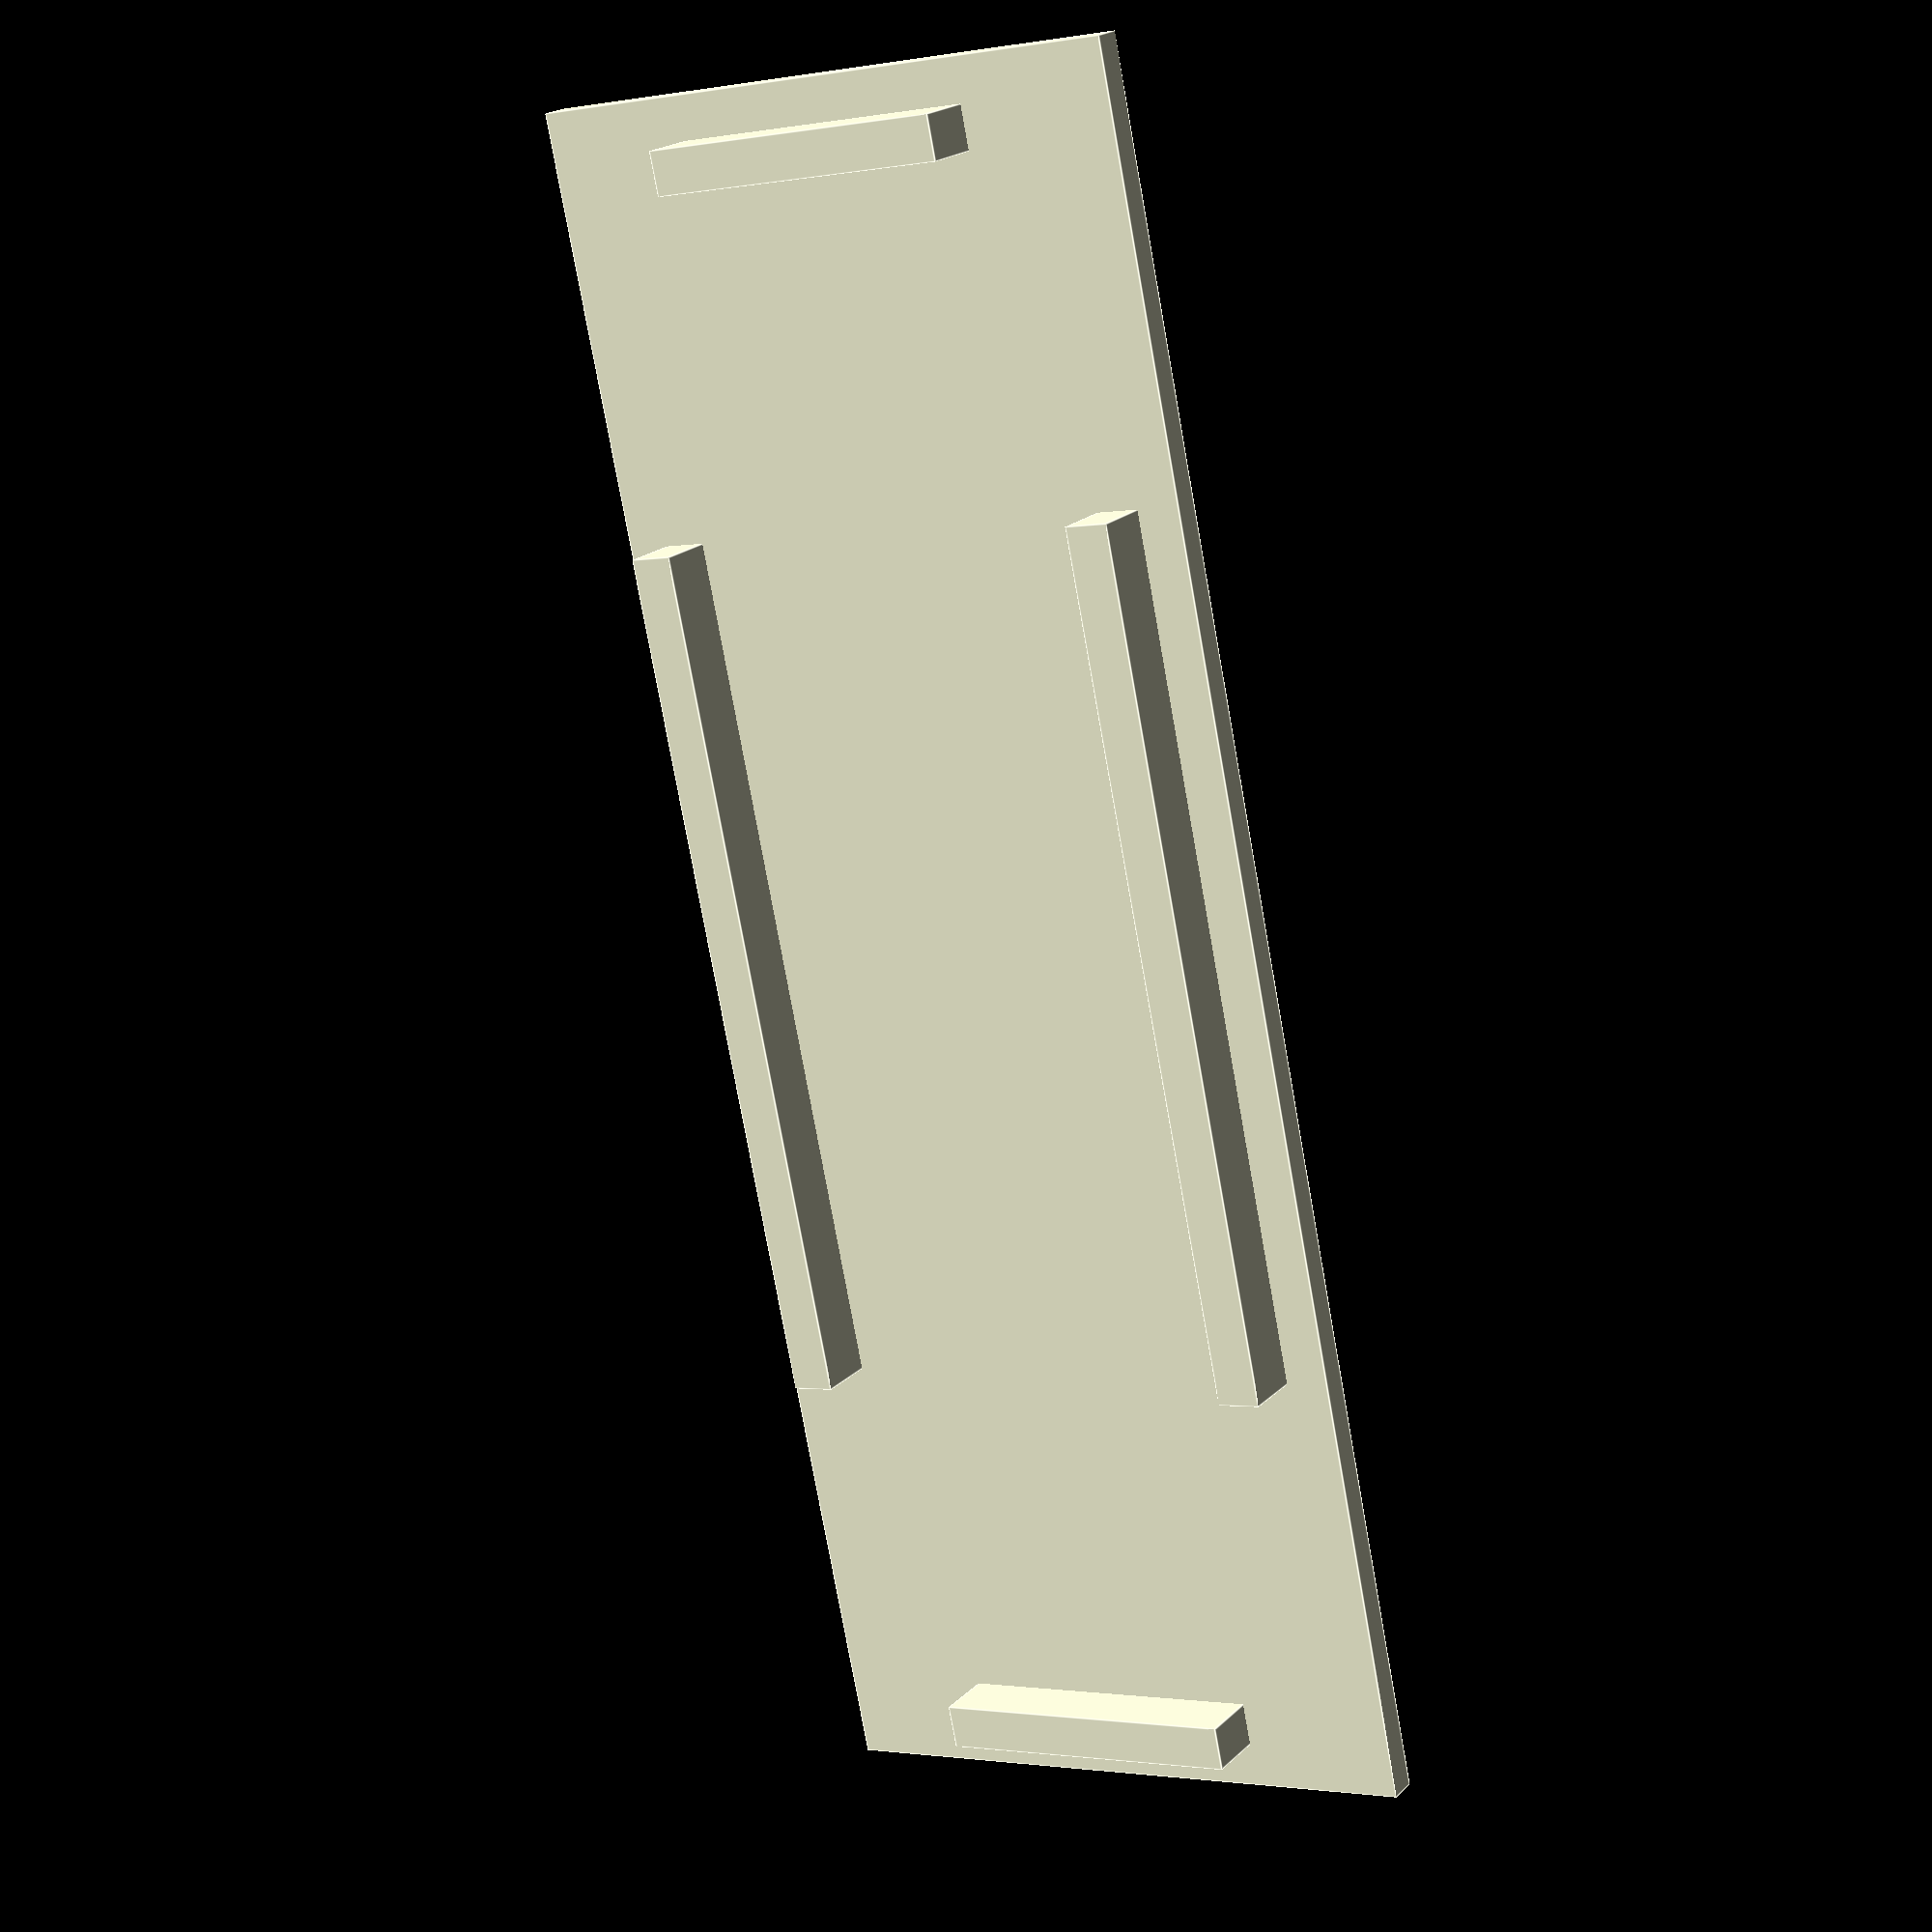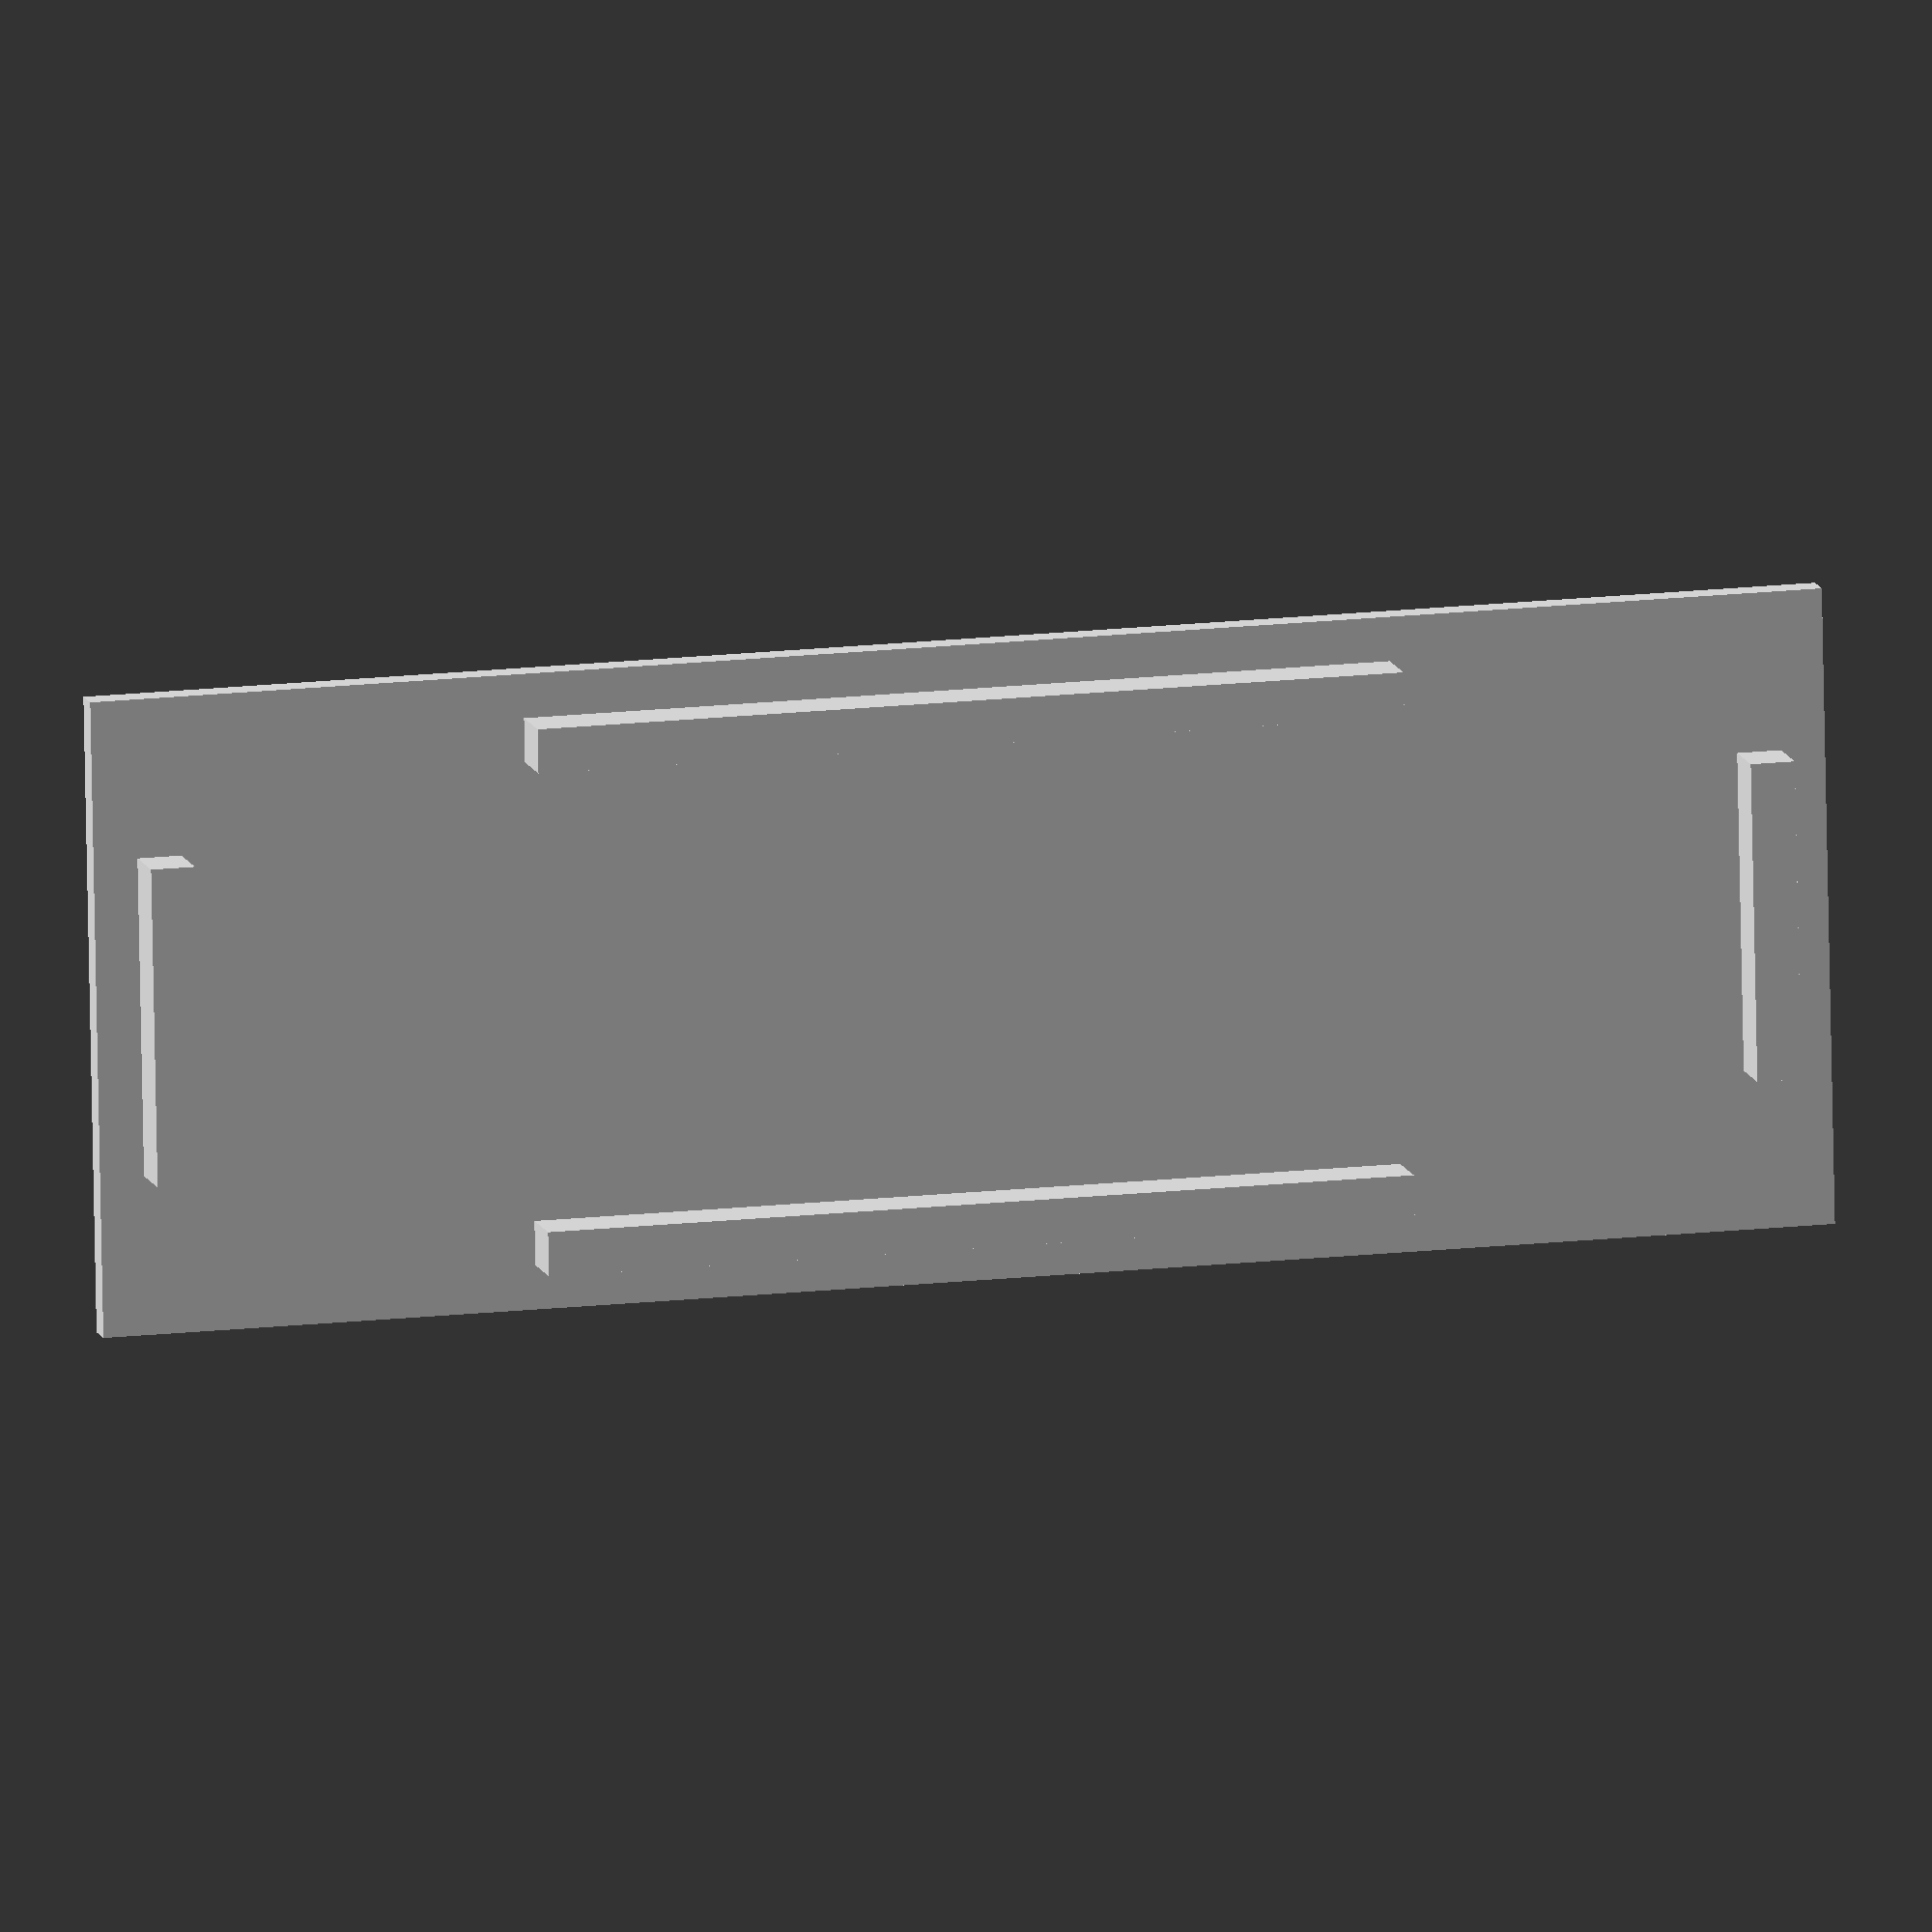
<openscad>
// zrakotron floorplan

//univ. const.
uspace=2;
uheight=2;

//mq slot
mq_l=41;
mq_w=17.3;
mq_off=20;
mq_hole=[7.53,8.34,0];
mq_holder_d=2;
mq_holder_l=20;
//meta
mq_ext_l=mq_l+2*uspace;
mq_ext_w=mq_w+2*uspace+2*mq_holder_d;
mq_holder_h=mq_off+3.2;

//mg811
mg_l=41.9;
mg_w=32;
mg_hoffset=3.5;
mg_h1=[mg_hoffset,mg_hoffset,0];
mg_h2=[mg_l-mg_hoffset,mg_hoffset,0];
mg_h3=[mg_hoffset,mg_w-mg_hoffset,0];
mg_h4=[mg_l-mg_hoffset,mg_w-mg_hoffset,0];
mg_space=2;
//mg811 meta
mg_ext_l=mg_l+2*mg_space;
mg_ext_w=mg_w+2*mg_space;

//esp8266
esp_l=24.8;
esp_w=14.35;
esp_holder_d=2;
esp_holder_l=esp_l-5;
esp_holder_h=6;
//esp meta
esp_ext_l=esp_l+2*uspace;
esp_ext_w=esp_w+2*esp_holder_d+2*uspace;

//power splitter
ps_l=35.5;
ps_w=21.1;
ps_holder_h=6;
ps_holder_d=2;
ps_holder_l=20;
ps_space=2;
//ps meta
ps_ext_l=ps_l+2*ps_space;
ps_ext_w=ps_w+2*ps_holder_d+2*ps_space;

//step-up section
su_l=43.8;
su_w=21.5;
su_space=2;
su_h1=[6.66,su_w-2.45,0];
su_h2=[su_l-6.66,2.45,0];
//stepup meta
su_ext_l=su_l+2*su_space;
su_ext_w=su_w+2*su_space;

//uno board
uno_w=54.05;
uno_ll=65.66;
uno_lr=68.56;
uno_tspace=2;
uno_bspace=3;
uno_lspace=2;
uno_rspace=4;
//board meta
uno_ext_w=uno_w+uno_lspace+uno_rspace;
uno_ext_l=uno_lr+uno_tspace+uno_bspace;
//pins
pin1=[50.95,13.6,0];    //uz power - ne koristiti za iteaduino
pin2=[2.82,15.11,0];    //uz usb
pin3=[46.05,66,0];      // uz procesor
pin4=[18.05,66,0];
pinr=3.1/2;
pinh=6;
//pin meta
outr=pinr+1;
botr=pinr+3;

//shinyei dust sensor
shin_l=59;
shin_w=44.7;
shin_h=19.5;
shin_cable_d=5.35;
shin_cable_l=15;
shin_cable_h=4.8;
shin_cable_space=5;
shin_hole=[27.2,40.64,0];
//shinyei meta
shinyei_ext_l=2*uspace+shin_l;
shinyei_ext_w=2*uspace+shin_w;

//dht11
dht_l=26.5;
dht_w=22;
dht_h1=[6.5,3,0];
dht_h2=[6.5,19,0];
//dht meta
dht_ext_l=dht_l+2*uspace;
dht_ext_w=dht_w+2*uspace;

//box
box_h=50;
pylon_l=6+2*botr;
pylon_w=2*botr;
//meta
box_l=uno_ext_w+shinyei_ext_w+2*mq_ext_w;
box_w=shinyei_ext_l+mg_ext_w+dht_ext_w;

//floorplan meta
pylon_v=[uno_ext_w/2-pylon_l/2,uno_ext_l,0];
dht_v=[-dht_ext_l,shinyei_ext_l+mg_ext_w,0];
esp_v=[0,uno_ext_l+pylon_w,0];
mg_v=[-mg_ext_l,shinyei_ext_l,0];
shinyei_v=[-shinyei_ext_w,0,0];
ps_v=[uno_ext_w-ps_ext_l,uno_ext_l+pylon_w,0];
mq_v1=[uno_ext_w+mq_ext_w,su_ext_w,0];
mq_v2=[uno_ext_w,2*mq_ext_l+su_ext_w,0];
mq_v3=[uno_ext_w+2*mq_ext_w,su_ext_w,0];
mq_v4=[uno_ext_w+mq_ext_w,2*mq_ext_l+su_ext_w,0];
su_v=[uno_ext_w,0,0];

//wall meta
p1=[0.5-pylon_l/2,0.5-pylon_l/2,0];
p2=[box_l-0.5+pylon_l/2,0.5-pylon_l/2,0];
p3=[box_l-0.5+pylon_l/2,box_w-0.5+pylon_l/2,0];
p4=[0.5-pylon_l/2,box_w-0.5+pylon_l/2,0];
p5=[box_l/2,0.5-pylon_l/2,0];
p6=[box_l/2,box_w-0.5+pylon_l/2,0];
p7=[0.5-pylon_l/2,box_w/2,0];
p8=[box_l-0.5+pylon_l/2,box_w/2,0];

w1=[box_l/4-pylon_l/4,0.5-pylon_l/2,0];
w2=[3*box_l/4+pylon_l/4,0.5-pylon_l/2,0];
w3=[box_l/4-pylon_l/4,box_w-0.5+pylon_l/2,0];
w4=[3*box_l/4+pylon_l/4,box_w-0.5+pylon_l/2,0];
w5=[0.5-pylon_l/2,box_w/4-pylon_l/4,0];
w6=[0.5-pylon_l/2,3*box_w/4+pylon_l/4,0];

w10=[box_l/2,0.5-pylon_l/2,0];
w20=[box_l/2,box_w-0.5+pylon_l/2,0];
w30=[box_l-0.5+pylon_l/2,box_w/2,0];
w40=[0.5-pylon_l/2,box_w/2,0];

//battery
bat_l=66.8;
bat_w=37.1;
bat_h=18.63;

//charger
ch_a=35.4;
ch_usb_l=8;
ch_usb_h=4;
ch_hole_r=2.2/2;
ch_offset=5;
ch_h_off=2.75;
ch_plug_off=6.62;

//battery box
wall_d=3;
binder=4.5;
plughole_l=6;
plughole_w=8;
//box meta
flap_w=pinr+2;
flap_l=flap_w*2;
wall_h=bat_h+binder;
batbox_l=bat_l+2*uspace+plughole_l+ch_a;
batbox_w=bat_w;
batbox_ext_l=batbox_l+2*wall_d;
batbox_ext_w=batbox_w+2*wall_d;

//zbox lid
box_ext_l=box_l+pylon_l+2;
box_ext_w=box_w+pylon_l+2;

batbox_lid();

module zbox_lid(){
    difference(){
        union(){
            cube([box_ext_l,box_ext_w,uheight],false);
            translate([1.5,1.5,0])cylinder(uheight+1,botr,botr,false,$fn=48);
            translate([box_ext_l-1.5,1.5,0])cylinder(uheight+1,botr,botr,false,$fn=48);
            translate([1.5,box_ext_w-1.5,0])cylinder(uheight+1,botr,botr,false,$fn=48);
            translate([box_ext_l-1.5,box_ext_w-1.5,0])cylinder(uheight+1,botr,botr,false,$fn=48);
            translate([shinyei_ext_w+uno_ext_w/2+pylon_l/2+1,uno_ext_l+pylon_l-2,0])cylinder(uheight+1,botr,botr,false,$fn=48);
        }
        translate([1.5,1.5,-0.5])cylinder(2*uheight+1,pinr,pinr,false,$fn=48);
        translate([box_ext_l-1.5,1.5,-0.5])cylinder(2*uheight+1,pinr,pinr,false,$fn=48);
        translate([1.5,box_ext_w-1.5,-0.5])cylinder(2*uheight+1,pinr,pinr,false,$fn=48);
        translate([box_ext_l-1.5,box_ext_w-1.5,-0.5])cylinder(2*uheight+1,pinr,pinr,false,$fn=48);
        translate([shinyei_ext_w+uno_ext_w/2+pylon_l/2+1,uno_ext_l+pylon_l-2,-0.5])cylinder(2*uheight+1,pinr,pinr,false,$fn=48);
        translate([50,20,-0.5]){
            translate([bat_l+uspace,ch_plug_off,0])cube([plughole_l,plughole_w,uheight+1],false);
            translate([0.5,-wall_d-flap_w,0])cylinder(2*uheight+1,pinr,pinr,false,$fn=48);
            translate([batbox_ext_l-flap_l+0.5,-wall_d-flap_w,0])cylinder(2*uheight+1,pinr,pinr,false,$fn=48);
            translate([0.5,batbox_ext_w+0.5,0])cylinder(2*uheight+1,pinr,pinr,false,$fn=48);
            translate([batbox_ext_l-flap_l+0.5,batbox_ext_w+0.5,0])cylinder(2*uheight+1,pinr,pinr,false,$fn=48);
        }
        translate([35,10,-0.5])rotate([0,0,90])air_bars(120,25,uheight+1,35);
    }
}

module charger(){
    union(){
        translate([ch_h_off,ch_h_off,0])charger_screwhole();
        translate([ch_a-ch_h_off,ch_h_off,0])charger_screwhole();
        translate([ch_h_off,ch_a-ch_h_off,0])charger_screwhole();
        translate([ch_a-ch_h_off,ch_a-ch_h_off,0])charger_screwhole();
    }
}

module charger_screwhole(){
    difference(){
        cylinder(ch_offset,ch_hole_r+2,ch_hole_r+1,false,$fn=48);
        translate([0,0,-0.5])cylinder(ch_offset+1,ch_hole_r,ch_hole_r,false,$fn=48);
    }
}

module battery(){
    translate([bat_l,0,0])cube([uspace,bat_w,bat_h/2],false);
}

module flap(){
    difference(){
        union(){
            translate([0,-flap_w,0])cube([flap_l,flap_w+.5,2*uheight],false);
            translate([flap_l/2,-flap_w,0])cylinder(2*uheight,pinr+2,pinr+2,false,$fn=48);
        }
        translate([flap_l/2,-flap_w,-0.5])cylinder(2*uheight+1,pinr,pinr,false,$fn=48);
    }
}

module batbox_lid(){
    union(){
        cube([batbox_ext_l,batbox_ext_w,uheight],false);
        translate([wall_d,batbox_ext_w/2-batbox_ext_w/4,uheight-0.5])cube([wall_d,batbox_ext_w/2,binder],false);
        translate([batbox_ext_l-2*wall_d,batbox_ext_w/2-batbox_ext_w/4,uheight-0.5])cube([wall_d,batbox_ext_w/2,binder],false);
        translate([batbox_ext_l/2-batbox_ext_l/4,wall_d,uheight-0.5])cube([batbox_ext_l/2,wall_d,binder],false);
        translate([batbox_ext_l/2-batbox_ext_l/4,batbox_ext_w-2*wall_d,uheight-0.5])cube([batbox_ext_l/2,wall_d,binder],false);
    }
}

module batbox(){
    union(){
        battery();
        translate([bat_l+2*uspace+plughole_l,batbox_w/2-ch_a/2,0])charger();
        difference(){
            translate([-wall_d,-wall_d,-uheight])union(){
                cube([batbox_ext_l,batbox_ext_w,uheight],false);
                flap();
                translate([batbox_ext_l-flap_l,0,0])flap();
                translate([flap_l,batbox_ext_w,0])rotate([0,0,180])flap();
                translate([batbox_ext_l,batbox_ext_w,0])rotate([0,0,180])flap();
            }
            translate([bat_l+uspace,ch_plug_off,-uheight-0.5])cube([plughole_l,plughole_w,uheight+1],false);
        }
        translate([-wall_d,-wall_d,0])cube([wall_d,batbox_ext_w,wall_h],false);
        translate([batbox_l,-wall_d,0])difference(){
            cube([wall_d,batbox_ext_w,wall_h],false);
            translate([-5,batbox_ext_w/2-ch_usb_l/2-1,ch_offset+0.5])cube([20,ch_usb_l+2,ch_usb_h+2],false);
            translate([1,batbox_ext_w/2-8,ch_offset+0.5-2])cube([20,16,ch_usb_h+2+4],false);
        }
        translate([-wall_d,-wall_d,0])cube([batbox_ext_l,wall_d,wall_h],false);
        translate([-wall_d,batbox_w,0])cube([batbox_ext_l,wall_d,wall_h],false);
    }
}

module zbox(){
    union(){
        floorplan();
        boxwall();
    }
}

module boxwall(){
    difference(){
        union(){
            //pylons
            translate(p1)rotate([0,0,0])edge_pylon(1);
            translate(p2)rotate([0,0,90])edge_pylon(1);
            translate(p3)rotate([0,0,180])edge_pylon(1);
            translate(p4)rotate([0,0,-90])edge_pylon(1);
            //translate(p5)rotate([0,0,0])edge_pylon(0);
            //translate(p6)rotate([0,0,180])edge_pylon(0);
            //translate(p7)rotate([0,0,-90])edge_pylon(0);
            //translate(p8)rotate([0,0,90])edge_pylon(0);
            //walls
//            translate(w1)wallside(box_l/2-pylon_l/2+1);
//            translate(w2)wallside(box_l/2-pylon_l/2+1);
//            translate(w3)rotate([0,0,180])wallside(box_l/2-pylon_l/2+1);
//            translate(w4)rotate([0,0,180])wallside(box_l/2-pylon_l/2+1);
//            translate(w5)rotate([0,0,-90])wallside(box_w/2-pylon_l/2+1);
//            translate(w6)rotate([0,0,-90])wallside(box_w/2-pylon_l/2+1);
//            translate([box_l-0.5+pylon_l/2,box_w/4-pylon_l/4,0])rotate([0,0,90])wallside(box_w/2-pylon_l/2+1);
//            translate([box_l-0.5+pylon_l/2,3*box_w/4+pylon_l/4,0])rotate([0,0,90])wallside(box_w/2-pylon_l/2+1);
            translate(w10)wallside(box_l+1);
            translate(w20)rotate([0,0,180])wallside(box_l+1);
            translate(w30)rotate([0,0,90])wallside(box_w+1);
            translate(w40)rotate([0,0,-90])wallside(box_w+1);
        }
        translate([shinyei_ext_w,0,0]){
            //translate(shinyei_v)shinyei_airholes();
            arduino_usb();
        }
    }
}

module floorplan(){
    translate([shinyei_ext_w,0,0])difference(){
        union(){
            translate([-shinyei_ext_w,0,0])cube([box_l,box_w,uheight],false);
            arduino();
            translate(pylon_v)inner_pylon();
            translate(dht_v)rotate([0,0,0])dht11();
            translate(esp_v)esp8266();
            translate(mg_v)rotate([0,0,0])mg811();
            translate(shinyei_v)shinyei();
            translate(ps_v)rotate([0,0,0])power_splitter();
            translate(su_v)stepup();
            translate(mq_v1)rotate([0,0,90])mqslot();
            translate(mq_v2)rotate([0,0,-90])mqslot();
            translate(mq_v3)rotate([0,0,90])mqslot();
            translate(mq_v4)rotate([0,0,-90])mqslot();
        }
        translate(mq_v1)rotate([0,0,90])mqslot_airholes();
        translate(mq_v2)rotate([0,0,-90])mqslot_airholes();
        translate(mq_v3)rotate([0,0,90])mqslot_airholes();
        translate(mq_v4)rotate([0,0,-90])mqslot_airholes();
        translate(su_v)stepup_airholes();
    }
}

module dht11(){
    translate([uspace,uspace,uheight])union(){
        translate([-uspace,-uspace,-uheight])cube([dht_ext_l,dht_ext_w,uheight],false);
        translate(dht_h1)screwhole();
        translate(dht_h2)screwhole();
    }
}

module mqslot(){
    translate([uspace,uspace+mq_holder_d,uheight])union(){
        translate([-uspace,-uspace-mq_holder_d,-uheight]){
            cube([mq_ext_l,mq_ext_w,uheight],false);
        }
        translate([0,-mq_holder_d,0])cube([mq_holder_l,mq_holder_d,mq_holder_h],false);
        translate([0,mq_w,0])cube([mq_holder_l,mq_holder_d,mq_holder_h],false);
        translate([0,0,0])cube([mq_holder_d,mq_w,mq_holder_h/1.5],false);
        translate(mq_hole)difference(){
            cylinder(mq_off,botr,outr,false,$fn=32);
            translate([0,0,-0.5])cylinder(mq_off+1,pinr,pinr,false,$fn=32);
        }
    }
}

module mqslot_airholes(){
    for(i=[0,1,2,3,4,5]){
        translate([uspace+15+4.5*i,uspace+mq_holder_d,-0.5])cube([2,mq_w,uheight+1],false);
    }
}

module shinyei(){
    translate([0,shinyei_ext_l,0])rotate([0,0,-90])translate([uspace,uspace,uheight])union(){
        translate([-uspace,-uspace,-uheight])cube([shinyei_ext_l,shinyei_ext_w,uheight],false);
        corner_holder(3,pinh,2,4,0);
        translate([shin_l,0,0])corner_holder(3,pinh,2,4,1);
        translate([shin_l,shin_w,0])corner_holder(3,pinh,2,4,2);
        translate([0,shin_w,0])corner_holder(3,pinh,2,4,3);
        translate(shin_hole)screwhole();
    }
}

module shinyei_airholes(){
    air_l=8*2+3*2.5;
    translate([0,0,box_h/2-15])for(i=[0,1,2,3,4,5,6,7]){
        translate([-50,8+4.5*i,-0.5])cube([50,2,30],false);
    }
}

module corner_holder(cha,chh,chd,cho,rot){
    points=[[cha,cha,0],[-chd,cha,0],[-chd,cha+cho,0],[cha+cho,cha+cho,0],[cha+cho,-chd,0],[cha,-chd,0],[cha,cha,chh],[-chd,cha,chh],[cha,-chd,chh]];
    tris=[[0,1,6],[6,1,7],[1,2,7],[2,6,7],[2,3,6],[2,1,0],[3,2,0],[6,5,0],[6,8,5],[4,5,8],[0,5,4],[4,3,0],[4,8,6],[4,6,3]];
    rotate([0,0,90*rot])union(){
        cube([cha,cha,chh],false);
        translate([0,-chd,0])cube([cha,chd,chh+2],false);
        translate([-chd,-chd,0])cube([chd,cha+chd,chh+2],false);
        polyhedron(points,tris,10);
    }
}

module mg811(){
    translate([mg_space,mg_space,uheight])union(){
        translate([-mg_space,-mg_space,-uheight])cube([mg_l+2*mg_space,mg_w+2*mg_space,uheight],false);
        translate(mg_h1)screwhole();
        translate(mg_h2)screwhole();
        translate(mg_h3)screwhole();
        translate(mg_h4)screwhole();
    } 
}

module stepup(){
    translate([su_space,su_space,uheight])union(){
        translate([-su_space,-su_space,-uheight])cube([su_ext_l,su_ext_w,uheight],false);
        translate(su_h1)screwhole();
        translate(su_h2)screwhole();
    } 
}

module stepup_airholes(){
    air_l=4*2+3*2.5;
    translate([su_ext_l/2-air_l/2,0,0])for(i=[0,1,2,3]){
        translate([4.5*i,uspace,-0.5])cube([2,su_w,uheight+1],false);
    }
}

module arduino(){
    translate([uno_lspace,uno_bspace,uheight])union(){
        translate([-uno_lspace,-uno_bspace,-uheight])cube([uno_ext_w,uno_ext_l,uheight],false);
        screwholes();
        translate([uno_w,0,0])corner_holder(3,pinh,2,4,1);
    }
}

module arduino_usb(){
    translate([8.91+uno_lspace-0.5,-25,8.6-0.5])cube([12+2,50,11+2],false);
}

module esp8266(){
    translate([esp_ext_w,0,0])rotate([0,0,90])translate([uspace,uspace,uheight])union(){
        translate([-uspace,-uspace,-uheight])cube([esp_l+2*uspace,esp_w+2*esp_holder_d+2*uspace,uheight],false);
        translate([esp_l/2-esp_holder_l/2,0,0]){
            cube([esp_holder_l,esp_holder_d,esp_holder_h],false);
            translate([0,esp_w+esp_holder_d,0])cube([esp_holder_l,esp_holder_d,esp_holder_h],false);
        }
    }
}

module power_splitter(){
    translate([ps_space,ps_space,uheight])union(){
        translate([-ps_space,-ps_space,-uheight])cube([ps_ext_l,ps_ext_w,uheight],false);
        translate([ps_l/2-ps_holder_l/2,0,0]){
            cube([ps_holder_l,ps_holder_d,ps_holder_h],false);
            translate([0,ps_w+ps_holder_d,0])cube([ps_holder_l,ps_holder_d,ps_holder_h],false);
        }
    }
}

module screwholes(){
    union(){
        //translate(pin1)screwhole();
        translate(pin2)screwhole();
        translate(pin3)screwhole();
        translate(pin4)screwhole();
    }
}

module inner_pylon(){
    translate([pylon_l/2,pylon_w/2,uheight])union(){
        translate([-pylon_l/2,-pylon_w/2,-uheight])cube([pylon_l,pylon_w,uheight],false);
        difference(){
            union(){
                cylinder(box_h,botr,botr,false,$fn=48);
                translate([-botr-3,-1.5,0])cube([2*botr+6,3,box_h],false);
            }
            translate([0,0,-0.5])cylinder(box_h+1,pinr,pinr,false,$fn=48);
        }
    }
}

module edge_pylon(type){
    translate([0,0,uheight])union(){
        if(type==0)translate([-pylon_l/2,-1.5,-uheight])cube([pylon_l,pylon_l/2+1.5,uheight],false);
        if(type==1)translate([-1.5,-1.5,-uheight])cube([pylon_l/2+1.5,pylon_l/2+1.5,uheight],false);
        translate([0,0,-uheight])cylinder(uheight,botr,botr,false,$fn=48);
        difference(){
            union(){
                cylinder(box_h,botr,botr,false,$fn=48);
                if(type==0)translate([-botr-3,-1.5,0])cube([2*botr+6,3,box_h],false);
                if(type==1){
                    translate([-1.5,0,0])cube([3,botr+3,box_h],false);
                    translate([0,-1.5,0])cube([botr+3,3,box_h],false);
                }
            }
            translate([0,0,-0.5])cylinder(box_h+1,pinr,pinr,false,$fn=48);
        }
    }
}

module wallside(length){
    translate([0,0,uheight])union(){
        translate([-length/2,-1.5,-uheight])cube([length,pylon_l/2+1.5,uheight],false);
        translate([-length/2,-1.5,0])cube([length,3,box_h],false);
    }
}

module screwhole(){
    difference(){
        cylinder(pinh,botr,outr,false,$fn=32);
        translate([0,0,-0.5])cylinder(pinh+1,pinr-0.5,pinr+0.25,false,$fn=32);
    }
}

module screw_rings(){
    for(i=[0,1,2,3]){
        for(j=[0,1,2,3]){
            translate([i*2*(mq_hole_radius+uspace+1),j*2*(mq_hole_radius+uspace+1),0])difference(){
                cylinder(uheight,mq_hole_radius+uspace,mq_hole_radius+uspace,false,$fn=32);
                cylinder(uheight*3,mq_hole_radius,mq_hole_radius,true,$fn=32);
            }
        }
    }
}

module air_bars(l,w,h,n){
    barl=l/(2*n-1);
    for(i=[0:1:n-1]){
        translate([i*(l-barl)/(n-1),0,0])cube([barl,w,h],false);
    }
}
</openscad>
<views>
elev=159.6 azim=78.1 roll=148.5 proj=p view=edges
elev=168.9 azim=358.8 roll=193.1 proj=o view=wireframe
</views>
